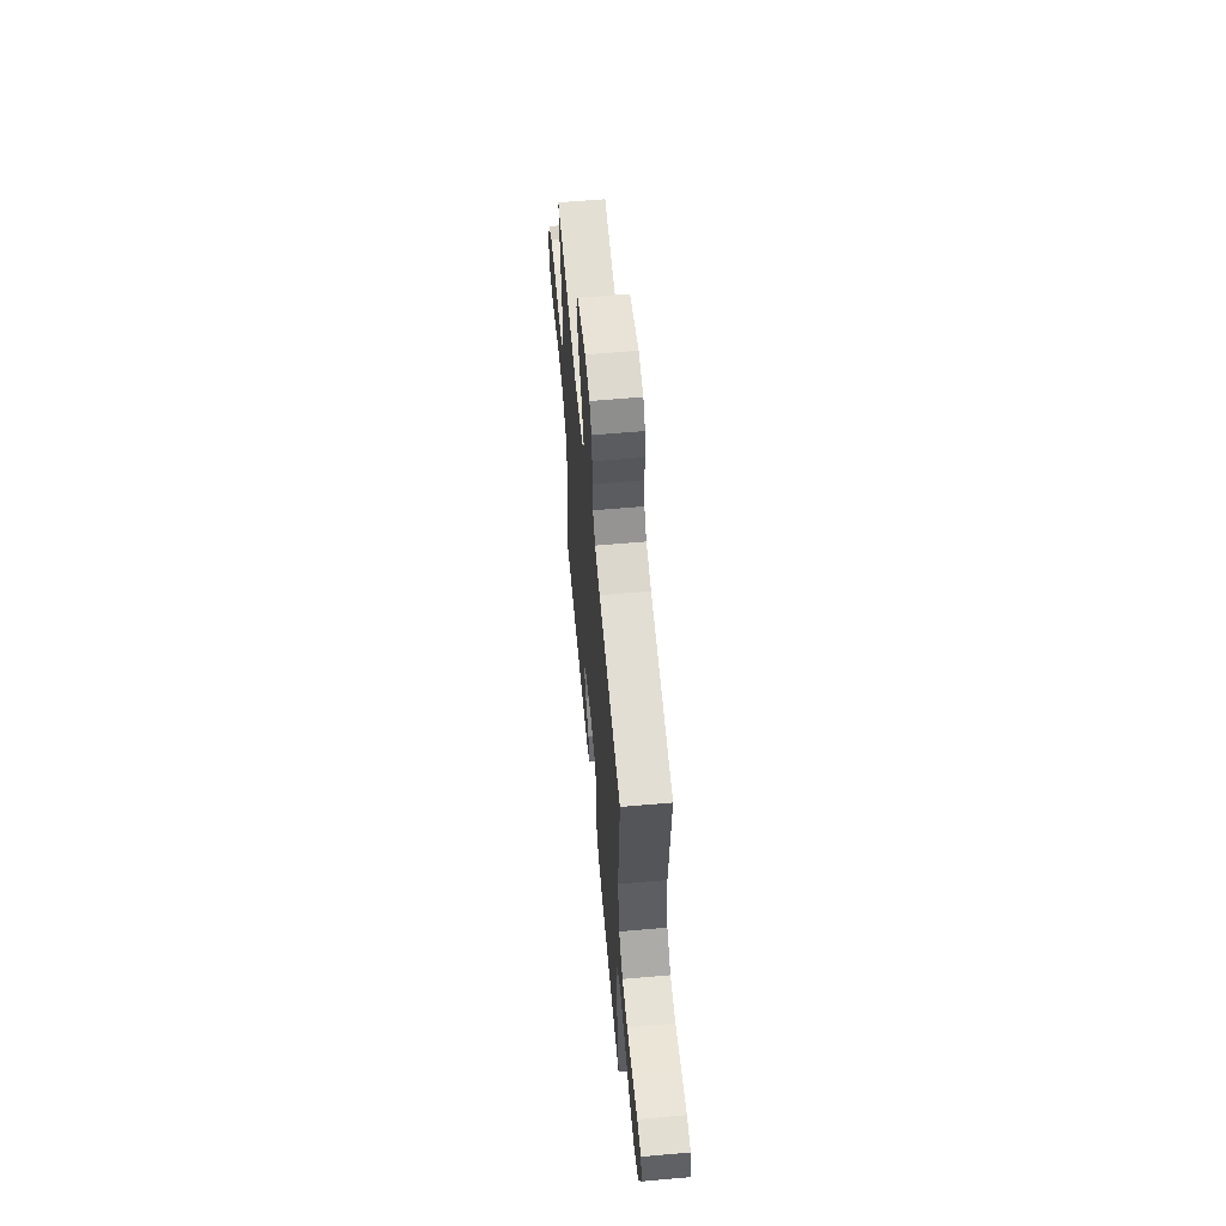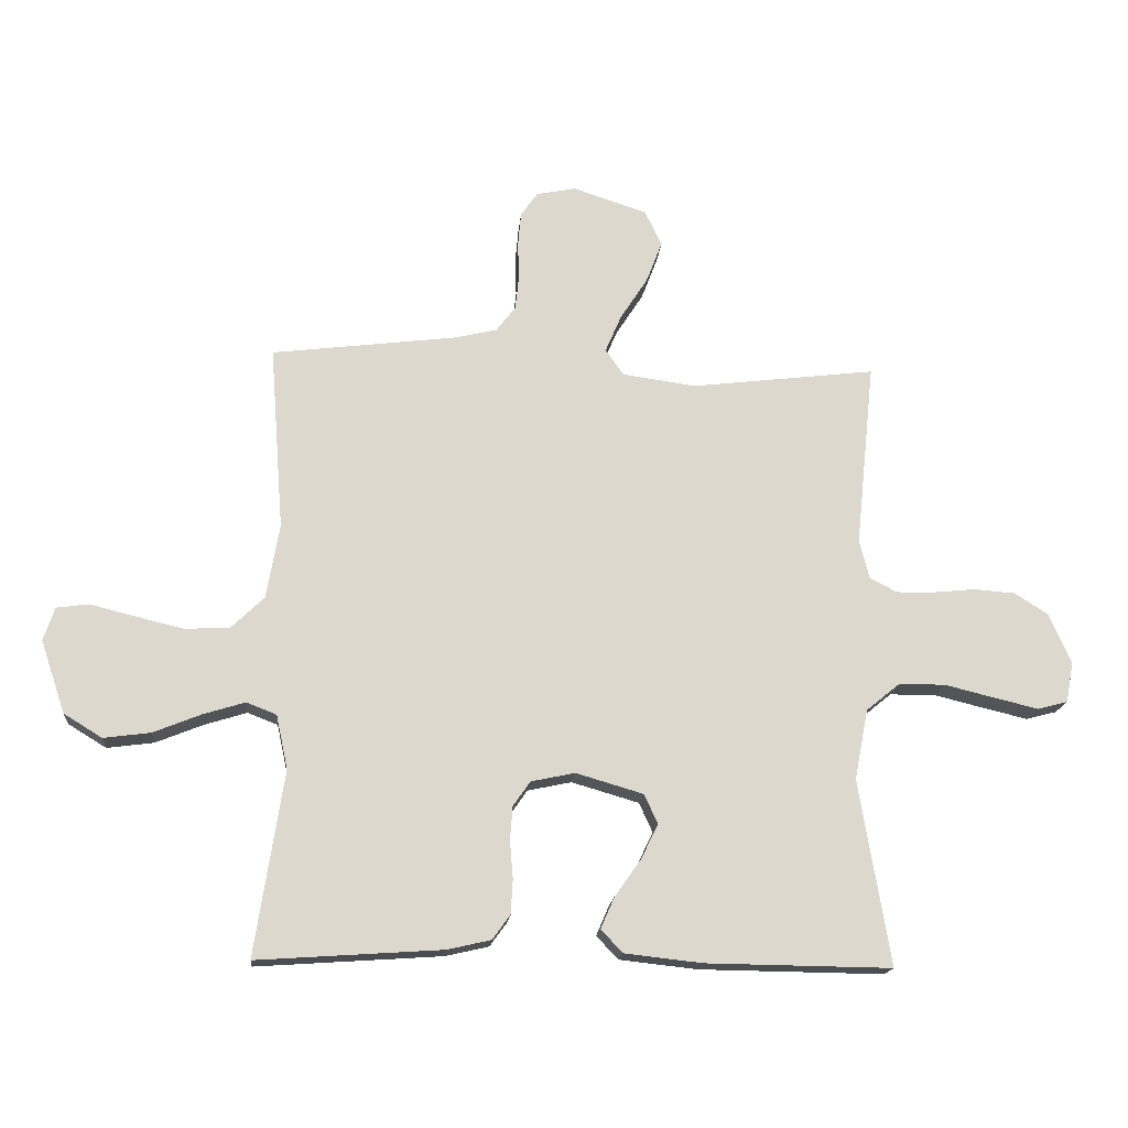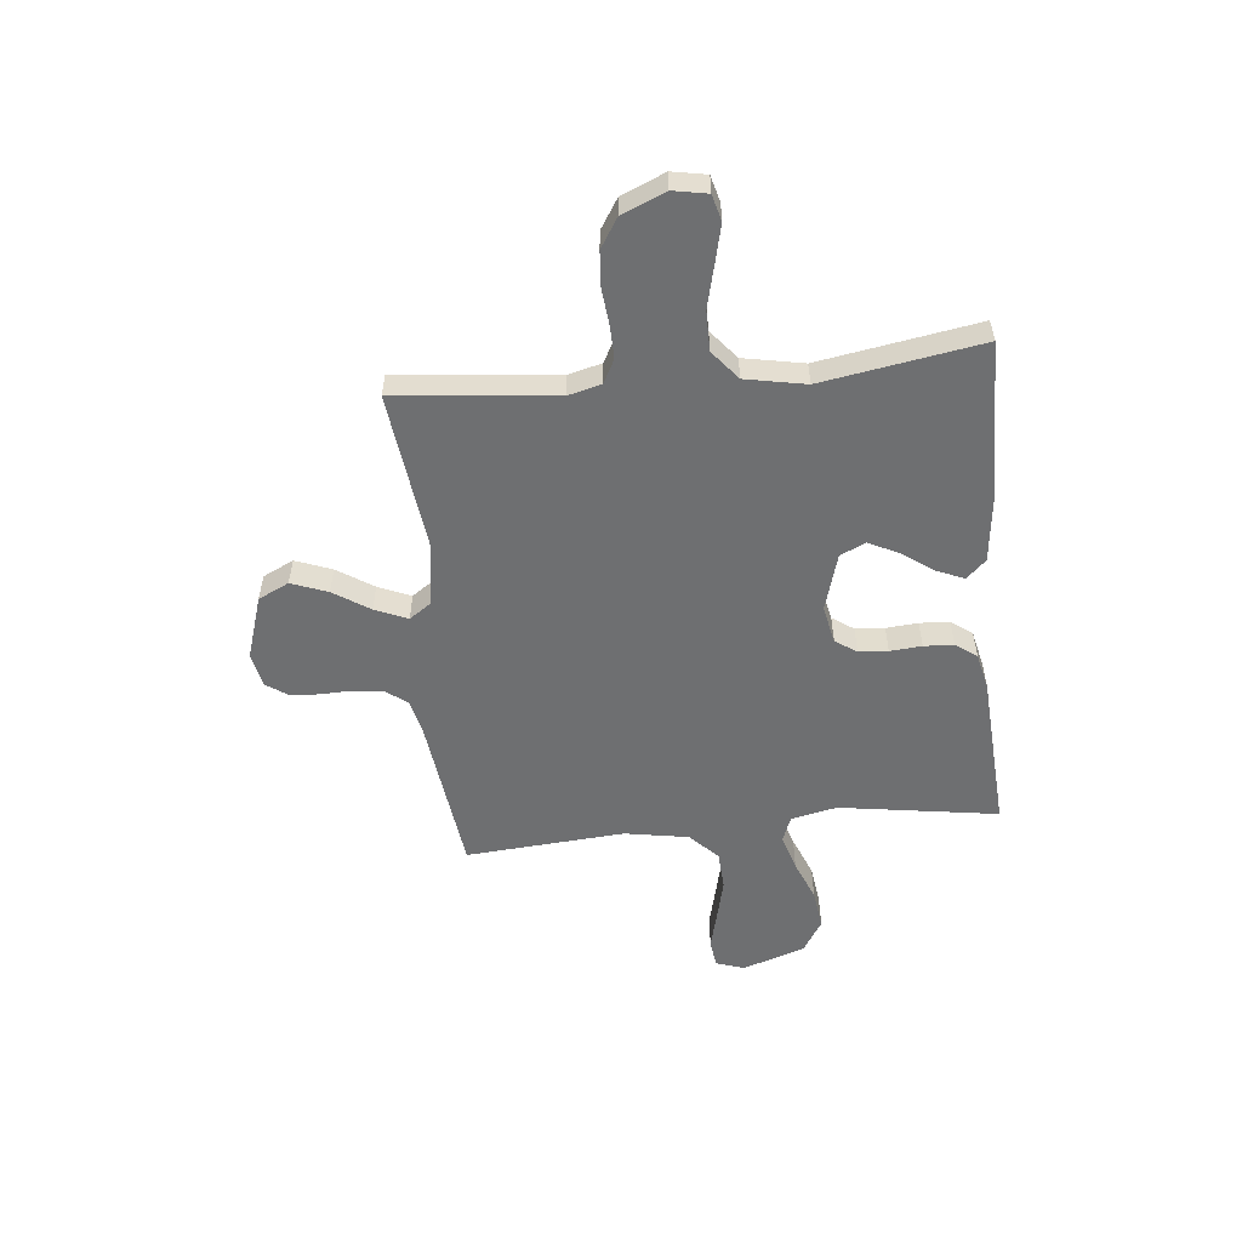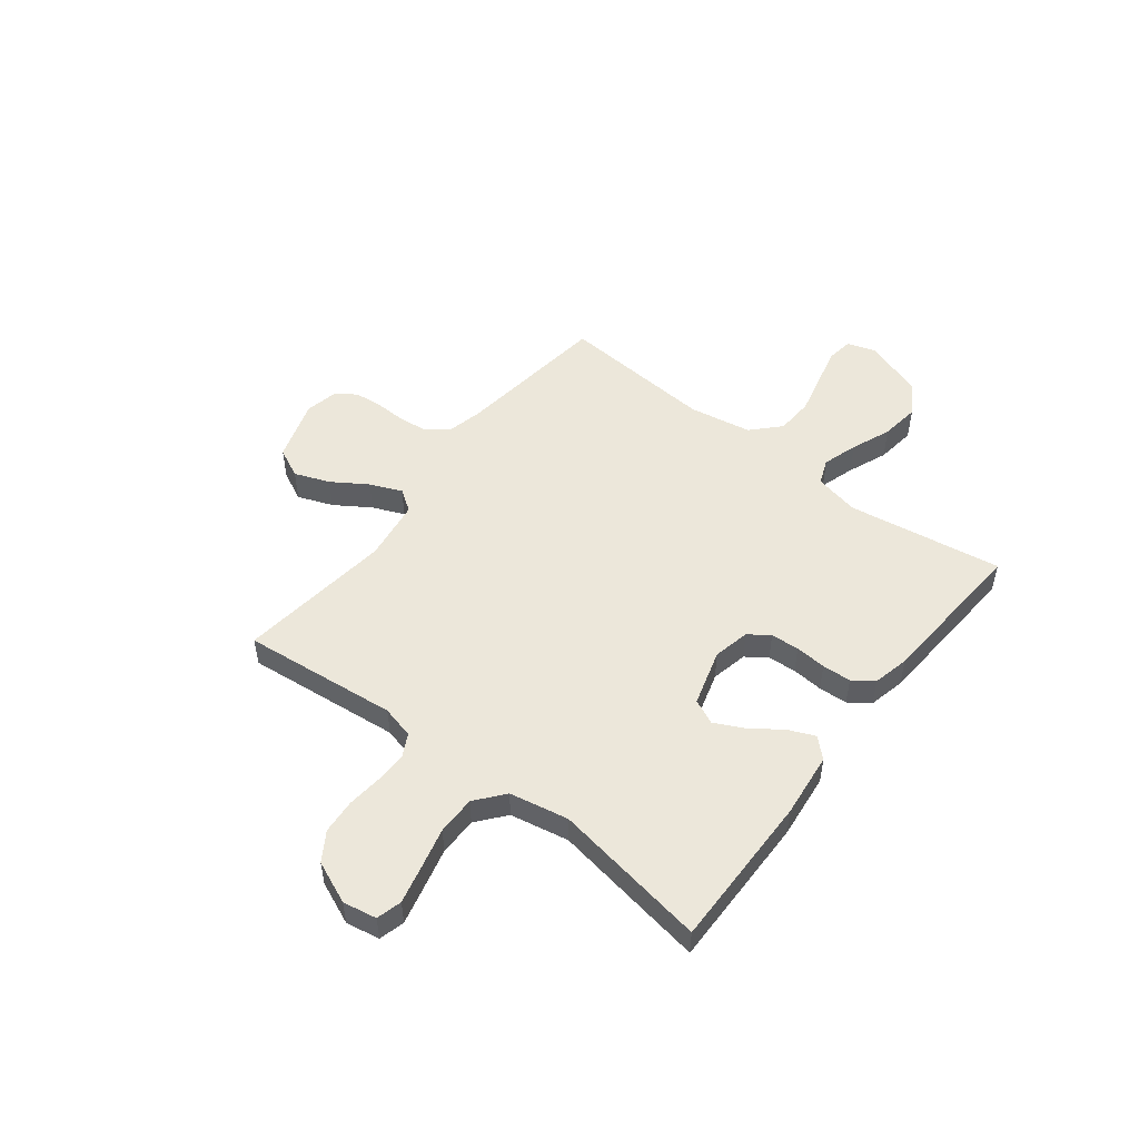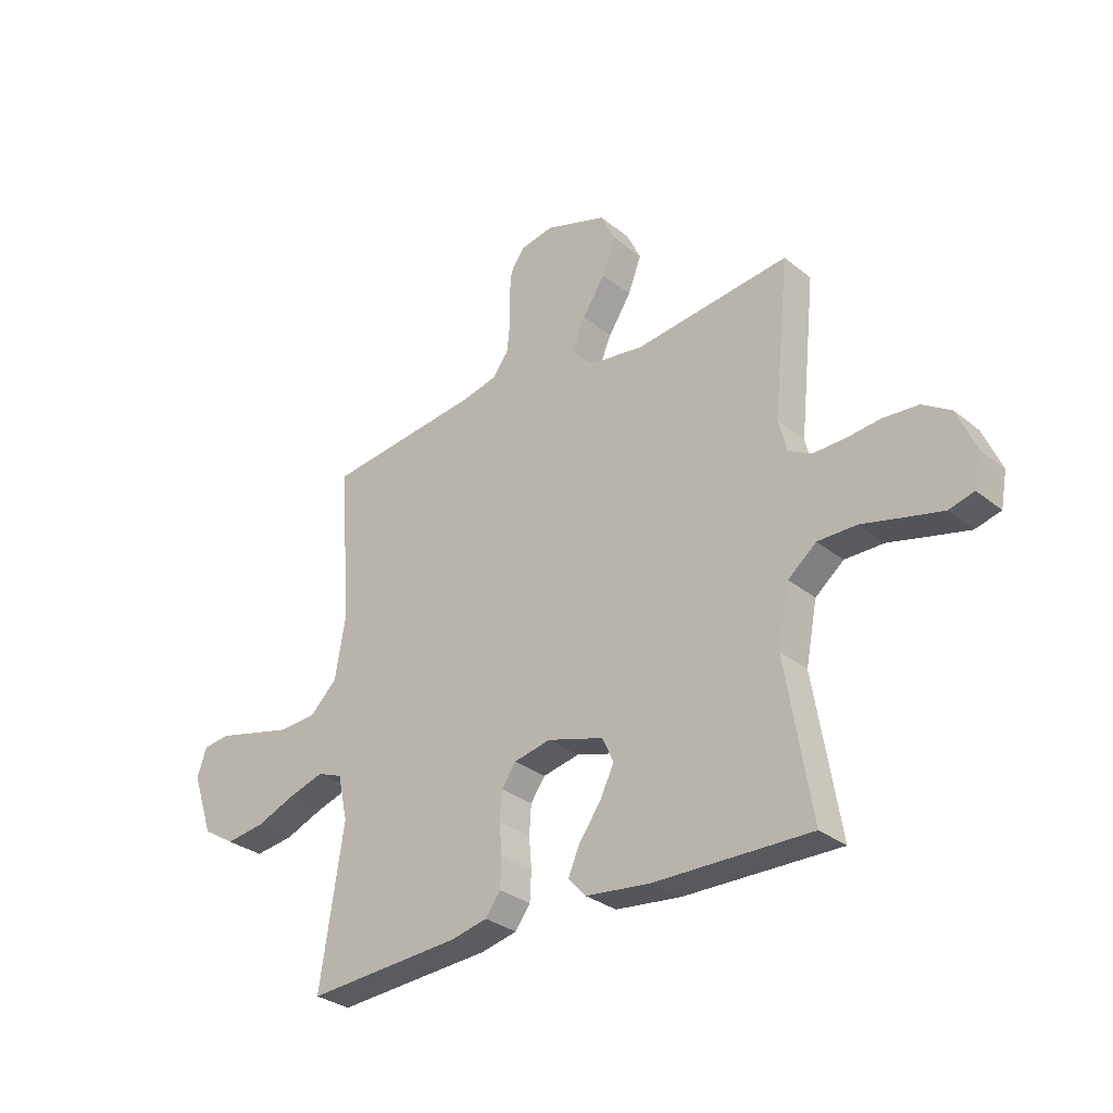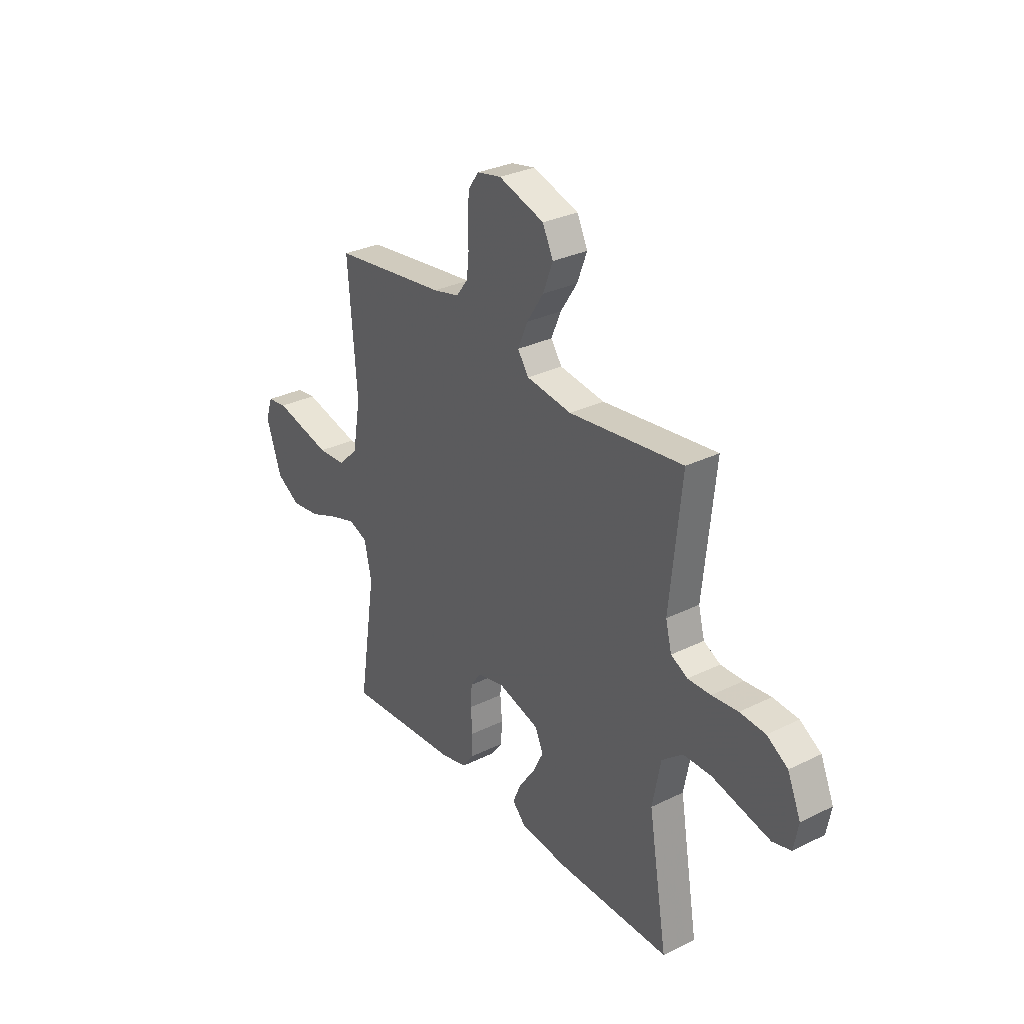
<metadata>
{"format":"obj","ext":"obj","renderer":"f3d","projection":"perspective","resolution":1024,"background":"white","views":[{"elev":60.4,"azim":-95.2,"up":"+Z"},{"elev":-17.1,"azim":-4.9,"up":"+Z"},{"elev":-54.5,"azim":95.8,"up":"+Y"},{"elev":51.0,"azim":127.8,"up":"+Y"},{"elev":-30.5,"azim":41.0,"up":"+Z"},{"elev":30.4,"azim":54.5,"up":"+Z"}]}
</metadata>
<code>
v 0.5 0.07 -0.5
v 0.2 0.07 -0.496
v 0.074 0.07 -0.482
v 0.039 0.07 -0.445
v 0.061 0.07 -0.394
v 0.103 0.07 -0.335
v 0.131 0.07 -0.278
v 0.109 0.07 -0.23
v 0 0.07 -0.198
v -0.071 0.07 -0.213
v -0.099 0.07 -0.253
v -0.103 0.07 -0.308
v -0.098 0.07 -0.368
v -0.101 0.07 -0.424
v -0.13 0.07 -0.464
v -0.2 0.07 -0.48
v -0.5 0.07 -0.5
v -0.454 0.07 -0.2
v -0.473 0.07 -0.113
v -0.522 0.07 -0.094
v -0.59 0.07 -0.115
v -0.667 0.07 -0.146
v -0.743 0.07 -0.156
v -0.805 0.07 -0.118
v -0.845 0.07 0
v -0.827 0.07 0.054
v -0.775 0.07 0.061
v -0.703 0.07 0.043
v -0.624 0.07 0.024
v -0.551 0.07 0.028
v -0.498 0.07 0.079
v -0.477 0.07 0.2
v -0.5 0.07 0.5
v -0.2 0.07 0.537
v -0.131 0.07 0.553
v -0.1 0.07 0.594
v -0.094 0.07 0.65
v -0.096 0.07 0.71
v -0.091 0.07 0.765
v -0.064 0.07 0.804
v 0 0.07 0.817
v 0.12 0.07 0.778
v 0.148 0.07 0.72
v 0.122 0.07 0.652
v 0.078 0.07 0.584
v 0.052 0.07 0.523
v 0.081 0.07 0.481
v 0.2 0.07 0.464
v 0.5 0.07 0.5
v 0.469 0.07 0.2
v 0.485 0.07 0.137
v 0.529 0.07 0.114
v 0.589 0.07 0.115
v 0.658 0.07 0.122
v 0.725 0.07 0.117
v 0.78 0.07 0.082
v 0.815 0.07 0
v 0.803 0.07 -0.065
v 0.754 0.07 -0.078
v 0.683 0.07 -0.061
v 0.602 0.07 -0.041
v 0.527 0.07 -0.041
v 0.472 0.07 -0.086
v 0.45 0.07 -0.2
v 0.5 0 -0.5
v 0.2 0 -0.496
v 0.074 0 -0.482
v 0.039 0 -0.445
v 0.061 0 -0.394
v 0.103 0 -0.335
v 0.131 0 -0.278
v 0.109 0 -0.23
v 0 0 -0.198
v -0.071 0 -0.213
v -0.099 0 -0.253
v -0.103 0 -0.308
v -0.098 0 -0.368
v -0.101 0 -0.424
v -0.13 0 -0.464
v -0.2 0 -0.48
v -0.5 0 -0.5
v -0.454 0 -0.2
v -0.473 0 -0.113
v -0.522 0 -0.094
v -0.59 0 -0.115
v -0.667 0 -0.146
v -0.743 0 -0.156
v -0.805 0 -0.118
v -0.845 0 0
v -0.827 0 0.054
v -0.775 0 0.061
v -0.703 0 0.043
v -0.624 0 0.024
v -0.551 0 0.028
v -0.498 0 0.079
v -0.477 0 0.2
v -0.5 0 0.5
v -0.2 0 0.537
v -0.131 0 0.553
v -0.1 0 0.594
v -0.094 0 0.65
v -0.096 0 0.71
v -0.091 0 0.765
v -0.064 0 0.804
v 0 0 0.817
v 0.12 0 0.778
v 0.148 0 0.72
v 0.122 0 0.652
v 0.078 0 0.584
v 0.052 0 0.523
v 0.081 0 0.481
v 0.2 0 0.464
v 0.5 0 0.5
v 0.469 0 0.2
v 0.485 0 0.137
v 0.529 0 0.114
v 0.589 0 0.115
v 0.658 0 0.122
v 0.725 0 0.117
v 0.78 0 0.082
v 0.815 0 0
v 0.803 0 -0.065
v 0.754 0 -0.078
v 0.683 0 -0.061
v 0.602 0 -0.041
v 0.527 0 -0.041
v 0.472 0 -0.086
v 0.45 0 -0.2
f 58 59 60 61
f 56 57 58 61
f 56 61 62
f 53 54 55 56
f 52 53 56 62
f 51 52 62 63
f 48 49 50
f 47 48 50 51
f 42 43 44 45
f 42 45 46
f 41 42 46
f 40 41 46
f 37 38 39 40
f 36 37 40 46
f 35 36 46 47
f 32 33 34
f 31 32 34 35
f 25 26 27 28
f 25 28 29
f 24 25 29 30
f 21 22 23 24
f 20 21 24 30
f 15 16 17 18
f 15 18 19
f 12 13 14 15
f 11 12 15 19
f 10 11 19 20
f 3 4 5 6
f 3 6 7
f 64 1 2 3
f 64 3 7
f 63 64 7 8
f 51 63 8 9
f 31 35 47 51
f 20 30 31 51
f 9 10 20 51
f 125 124 123 122
f 125 122 121 120
f 126 125 120
f 120 119 118 117
f 126 120 117 116
f 127 126 116 115
f 114 113 112
f 115 114 112 111
f 109 108 107 106
f 110 109 106
f 110 106 105
f 110 105 104
f 104 103 102 101
f 110 104 101 100
f 111 110 100 99
f 98 97 96
f 99 98 96 95
f 92 91 90 89
f 93 92 89
f 94 93 89 88
f 88 87 86 85
f 94 88 85 84
f 82 81 80 79
f 83 82 79
f 79 78 77 76
f 83 79 76 75
f 84 83 75 74
f 70 69 68 67
f 71 70 67
f 67 66 65 128
f 71 67 128
f 72 71 128 127
f 73 72 127 115
f 115 111 99 95
f 115 95 94 84
f 115 84 74 73
f 1 65 66 2
f 2 66 67 3
f 3 67 68 4
f 4 68 69 5
f 5 69 70 6
f 6 70 71 7
f 7 71 72 8
f 8 72 73 9
f 9 73 74 10
f 10 74 75 11
f 11 75 76 12
f 12 76 77 13
f 13 77 78 14
f 14 78 79 15
f 15 79 80 16
f 16 80 81 17
f 17 81 82 18
f 18 82 83 19
f 19 83 84 20
f 20 84 85 21
f 21 85 86 22
f 22 86 87 23
f 23 87 88 24
f 24 88 89 25
f 25 89 90 26
f 26 90 91 27
f 27 91 92 28
f 28 92 93 29
f 29 93 94 30
f 30 94 95 31
f 31 95 96 32
f 32 96 97 33
f 33 97 98 34
f 34 98 99 35
f 35 99 100 36
f 36 100 101 37
f 37 101 102 38
f 38 102 103 39
f 39 103 104 40
f 40 104 105 41
f 41 105 106 42
f 42 106 107 43
f 43 107 108 44
f 44 108 109 45
f 45 109 110 46
f 46 110 111 47
f 47 111 112 48
f 48 112 113 49
f 49 113 114 50
f 50 114 115 51
f 51 115 116 52
f 52 116 117 53
f 53 117 118 54
f 54 118 119 55
f 55 119 120 56
f 56 120 121 57
f 57 121 122 58
f 58 122 123 59
f 59 123 124 60
f 60 124 125 61
f 61 125 126 62
f 62 126 127 63
f 63 127 128 64
f 64 128 65 1

</code>
